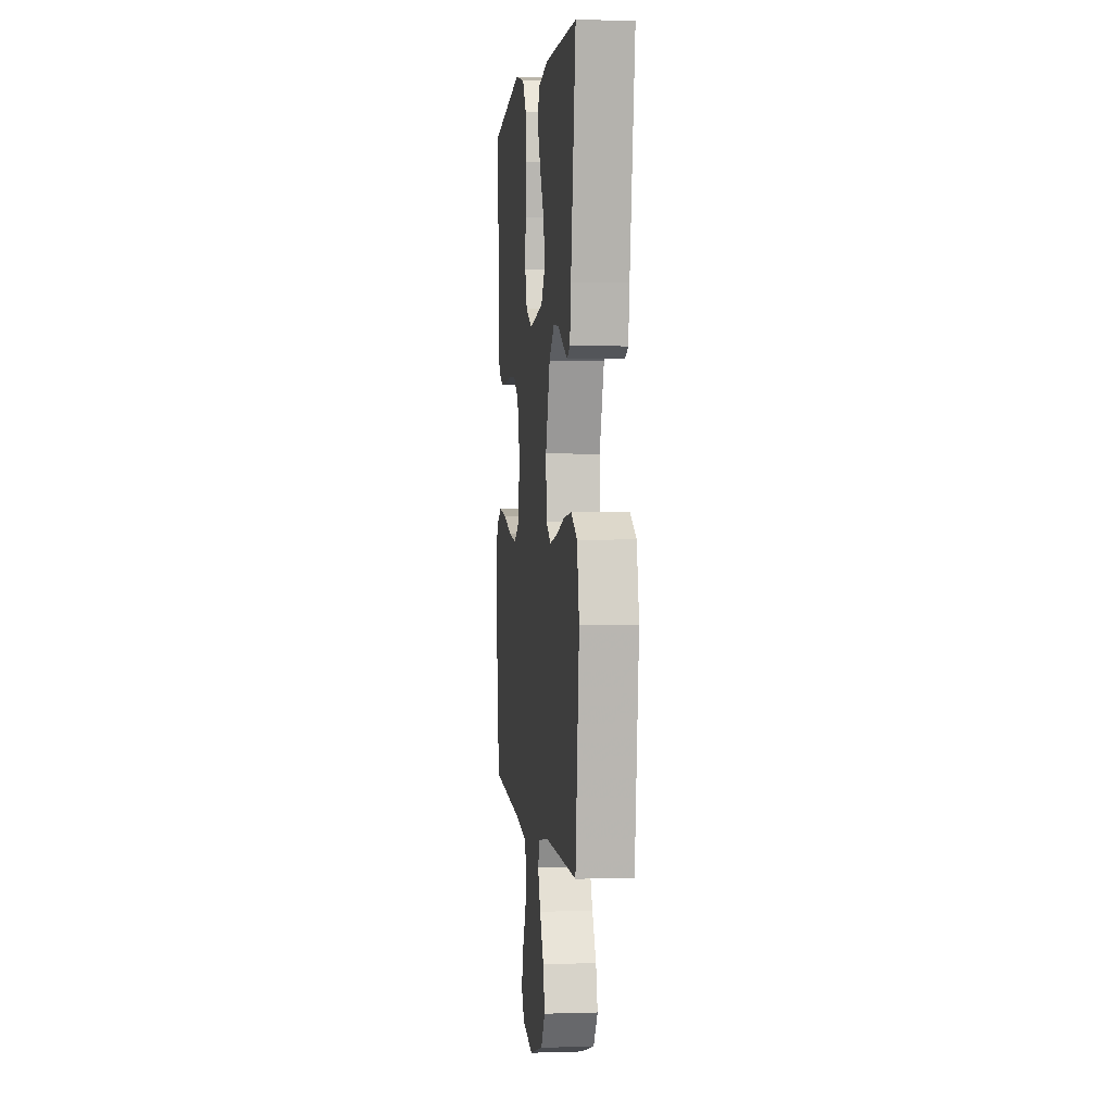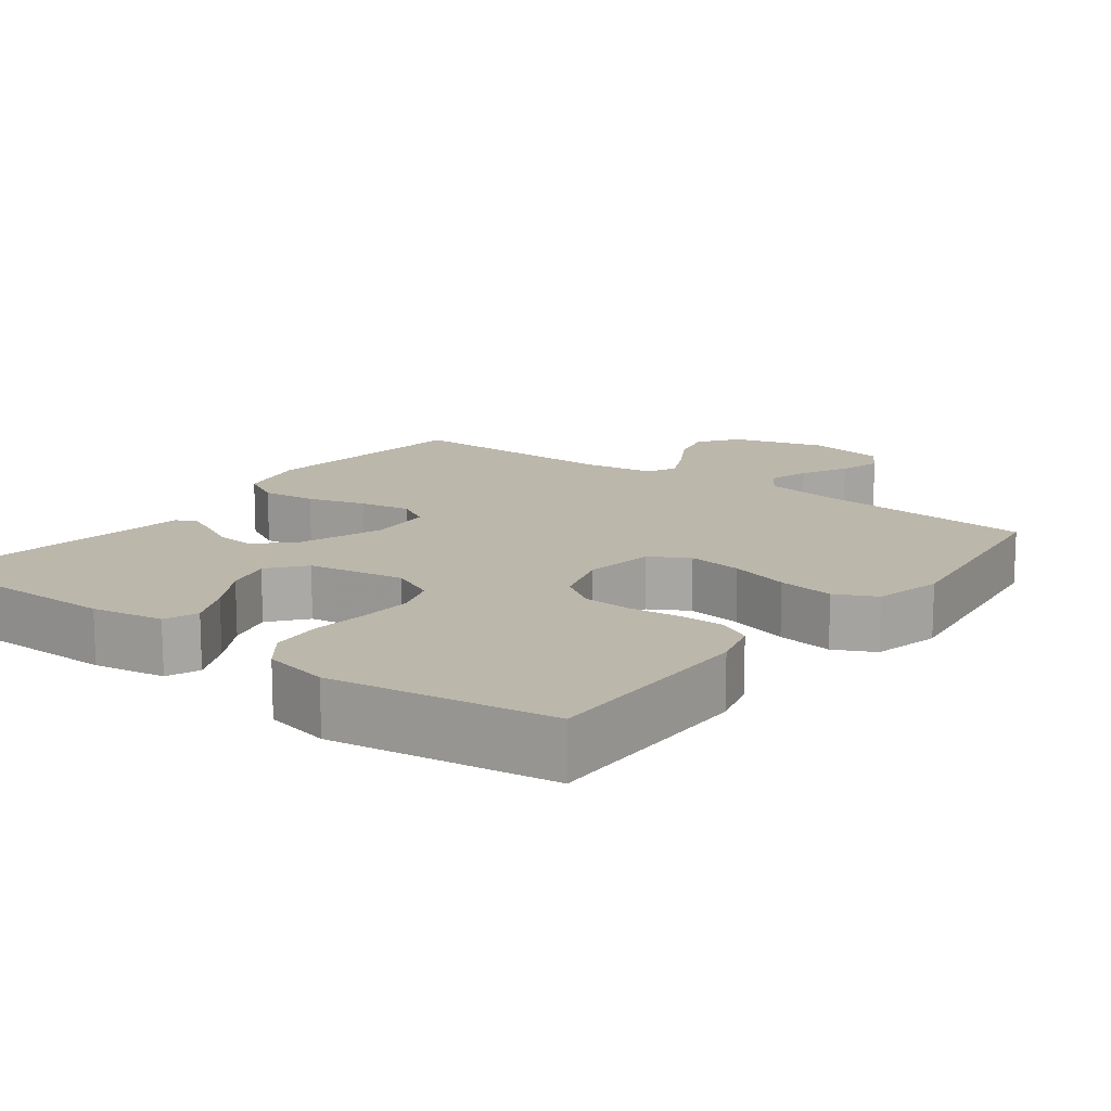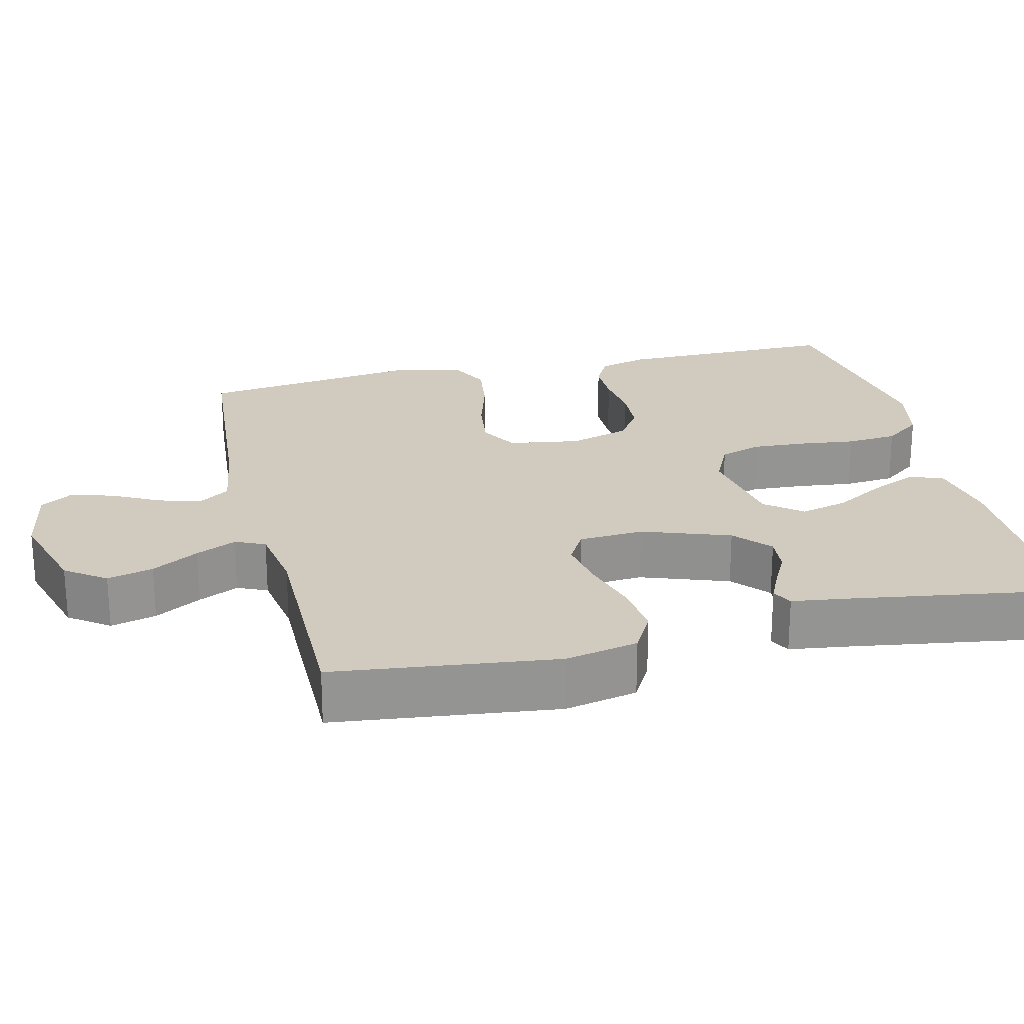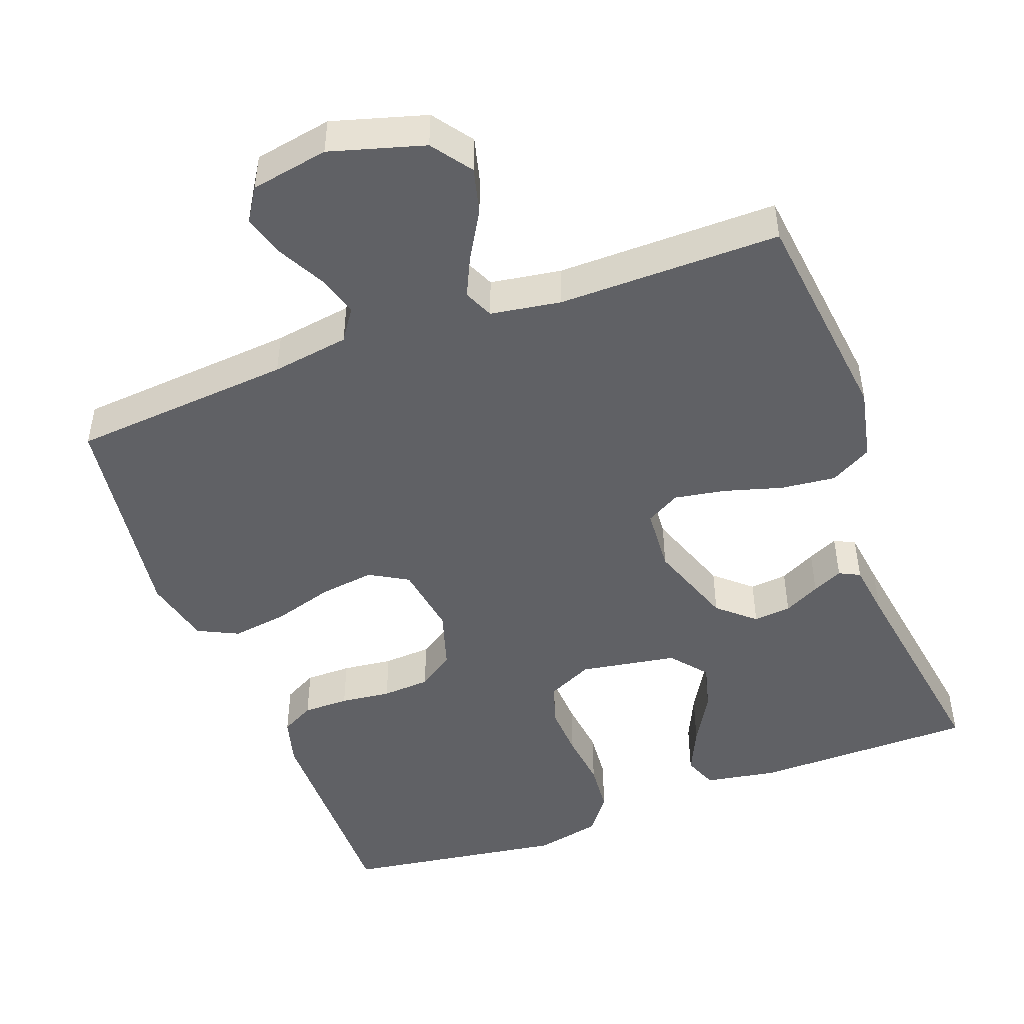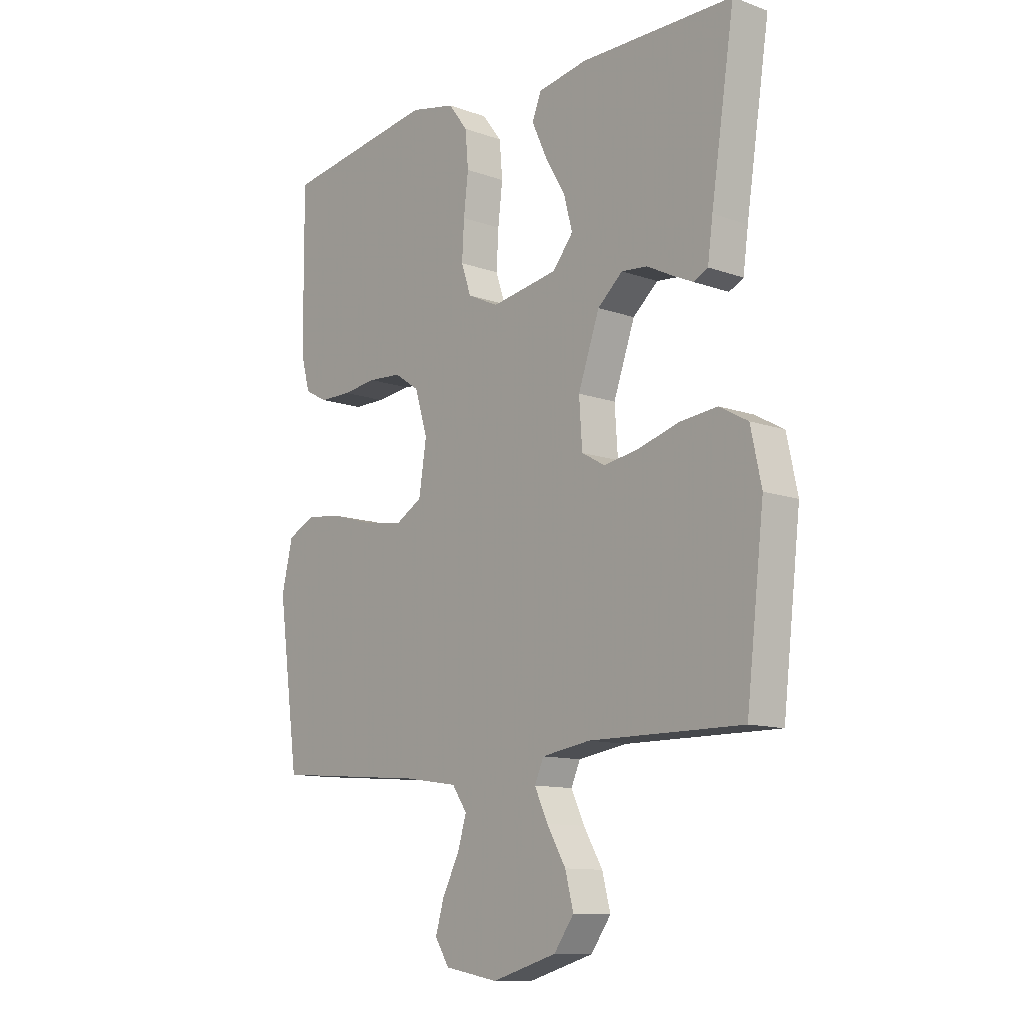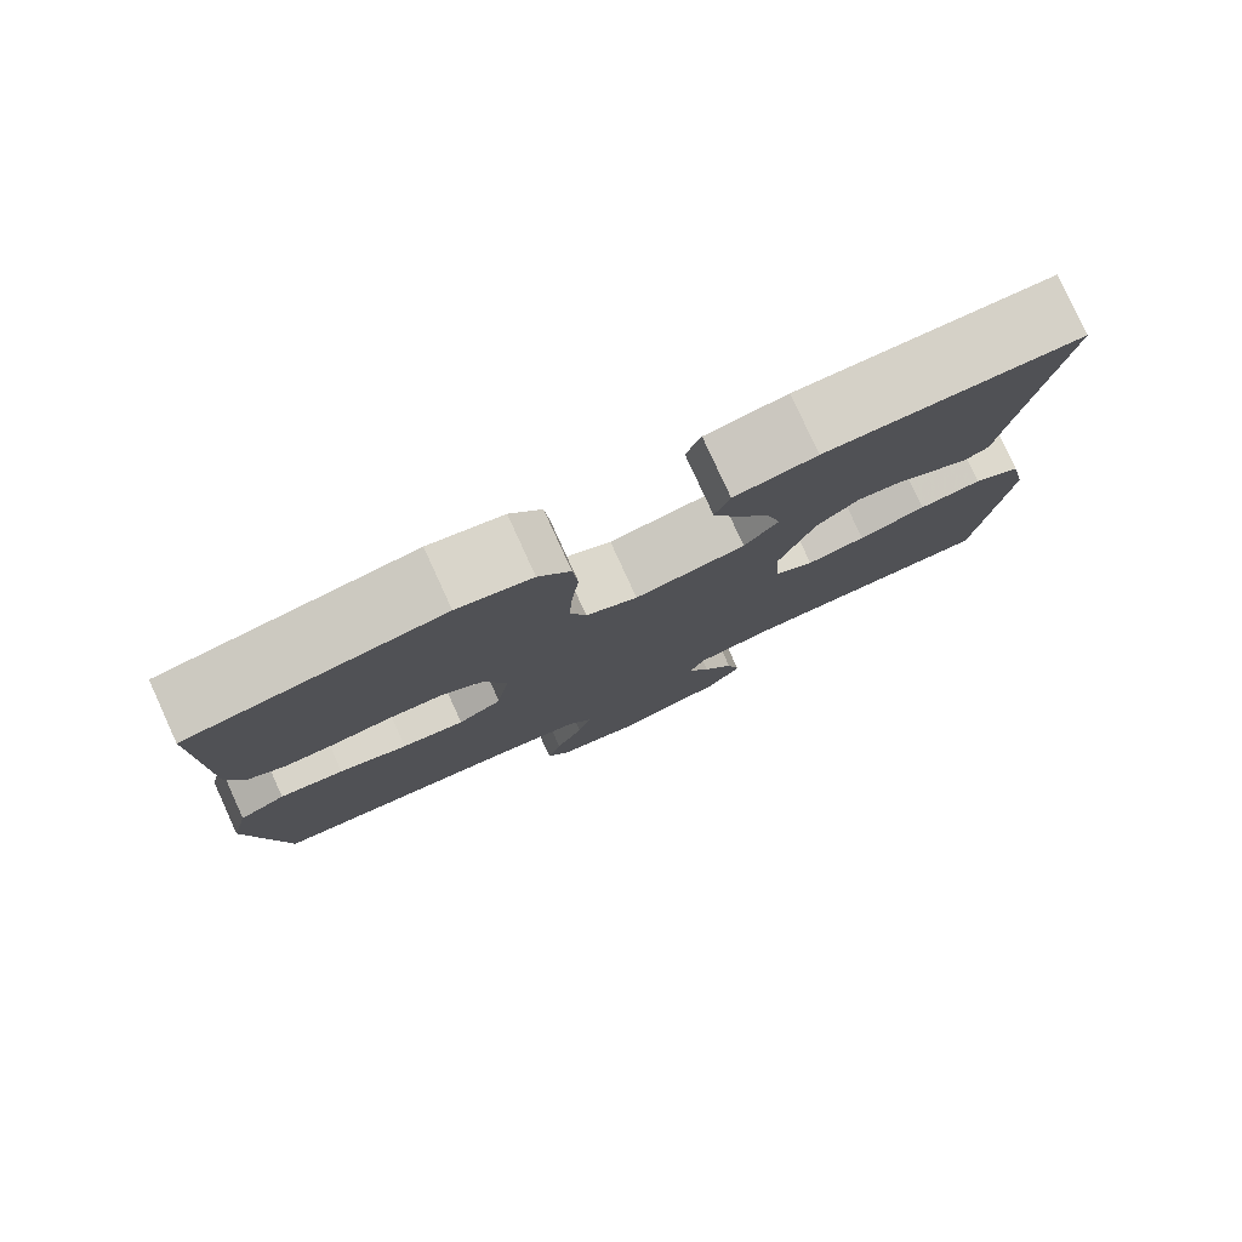
<metadata>
{"format":"obj","ext":"obj","renderer":"f3d","projection":"perspective","resolution":1024,"background":"white","views":[{"elev":2.0,"azim":-96.5,"up":"+Z"},{"elev":14.4,"azim":37.0,"up":"+Y"},{"elev":23.4,"azim":-103.5,"up":"+Y"},{"elev":-47.8,"azim":-159.6,"up":"+Y"},{"elev":-11.5,"azim":-130.9,"up":"+Z"},{"elev":79.7,"azim":155.4,"up":"+Z"}]}
</metadata>
<code>
v -0.5 0.07 -0.5
v -0.535 0.07 -0.2
v -0.514 0.07 -0.102
v -0.458 0.07 -0.071
v -0.384 0.07 -0.079
v -0.305 0.07 -0.102
v -0.236 0.07 -0.114
v -0.19 0.07 -0.088
v -0.184 0.07 0
v -0.226 0.07 0.118
v -0.275 0.07 0.161
v -0.326 0.07 0.156
v -0.375 0.07 0.131
v -0.416 0.07 0.112
v -0.444 0.07 0.126
v -0.454 0.07 0.2
v -0.5 0.07 0.5
v -0.2 0.07 0.502
v -0.103 0.07 0.485
v -0.085 0.07 0.44
v -0.114 0.07 0.377
v -0.154 0.07 0.309
v -0.171 0.07 0.245
v -0.131 0.07 0.196
v 0 0.07 0.174
v 0.061 0.07 0.203
v 0.08 0.07 0.259
v 0.076 0.07 0.331
v 0.067 0.07 0.407
v 0.073 0.07 0.476
v 0.111 0.07 0.526
v 0.2 0.07 0.545
v 0.5 0.07 0.5
v 0.498 0.07 0.2
v 0.48 0.07 0.134
v 0.435 0.07 0.11
v 0.373 0.07 0.11
v 0.305 0.07 0.118
v 0.24 0.07 0.114
v 0.191 0.07 0.081
v 0.166 0.07 0
v 0.181 0.07 -0.096
v 0.233 0.07 -0.126
v 0.307 0.07 -0.116
v 0.388 0.07 -0.092
v 0.464 0.07 -0.081
v 0.519 0.07 -0.108
v 0.541 0.07 -0.2
v 0.5 0.07 -0.5
v 0.2 0.07 -0.525
v 0.095 0.07 -0.541
v 0.066 0.07 -0.583
v 0.083 0.07 -0.64
v 0.116 0.07 -0.703
v 0.133 0.07 -0.761
v 0.105 0.07 -0.805
v 0 0.07 -0.824
v -0.127 0.07 -0.787
v -0.166 0.07 -0.733
v -0.15 0.07 -0.671
v -0.113 0.07 -0.608
v -0.087 0.07 -0.553
v -0.105 0.07 -0.513
v -0.2 0.07 -0.498
v -0.5 0 -0.5
v -0.535 0 -0.2
v -0.514 0 -0.102
v -0.458 0 -0.071
v -0.384 0 -0.079
v -0.305 0 -0.102
v -0.236 0 -0.114
v -0.19 0 -0.088
v -0.184 0 0
v -0.226 0 0.118
v -0.275 0 0.161
v -0.326 0 0.156
v -0.375 0 0.131
v -0.416 0 0.112
v -0.444 0 0.126
v -0.454 0 0.2
v -0.5 0 0.5
v -0.2 0 0.502
v -0.103 0 0.485
v -0.085 0 0.44
v -0.114 0 0.377
v -0.154 0 0.309
v -0.171 0 0.245
v -0.131 0 0.196
v 0 0 0.174
v 0.061 0 0.203
v 0.08 0 0.259
v 0.076 0 0.331
v 0.067 0 0.407
v 0.073 0 0.476
v 0.111 0 0.526
v 0.2 0 0.545
v 0.5 0 0.5
v 0.498 0 0.2
v 0.48 0 0.134
v 0.435 0 0.11
v 0.373 0 0.11
v 0.305 0 0.118
v 0.24 0 0.114
v 0.191 0 0.081
v 0.166 0 0
v 0.181 0 -0.096
v 0.233 0 -0.126
v 0.307 0 -0.116
v 0.388 0 -0.092
v 0.464 0 -0.081
v 0.519 0 -0.108
v 0.541 0 -0.2
v 0.5 0 -0.5
v 0.2 0 -0.525
v 0.095 0 -0.541
v 0.066 0 -0.583
v 0.083 0 -0.64
v 0.116 0 -0.703
v 0.133 0 -0.761
v 0.105 0 -0.805
v 0 0 -0.824
v -0.127 0 -0.787
v -0.166 0 -0.733
v -0.15 0 -0.671
v -0.113 0 -0.608
v -0.087 0 -0.553
v -0.105 0 -0.513
v -0.2 0 -0.498
f 58 59 60 61
f 58 61 62
f 57 58 62
f 56 57 62
f 53 54 55 56
f 52 53 56 62
f 51 52 62 63
f 47 48 49 50
f 44 45 46 47
f 43 44 47 50
f 42 43 50 51
f 35 36 37 38
f 35 38 39
f 34 35 39
f 33 34 39
f 32 33 39 40
f 28 29 30 31
f 27 28 31 32
f 26 27 32 40
f 19 20 21 22
f 17 18 19 22
f 16 17 22 23
f 12 13 14 15
f 12 15 16 23
f 3 4 5 6
f 3 6 7
f 64 1 2 3
f 64 3 7
f 63 64 7 8
f 41 42 51 63
f 41 63 8 9
f 25 26 40 41
f 24 25 41 9
f 11 12 23 24
f 10 11 24
f 9 10 24
f 125 124 123 122
f 126 125 122
f 126 122 121
f 126 121 120
f 120 119 118 117
f 126 120 117 116
f 127 126 116 115
f 114 113 112 111
f 111 110 109 108
f 114 111 108 107
f 115 114 107 106
f 102 101 100 99
f 103 102 99
f 103 99 98
f 103 98 97
f 104 103 97 96
f 95 94 93 92
f 96 95 92 91
f 104 96 91 90
f 86 85 84 83
f 86 83 82 81
f 87 86 81 80
f 79 78 77 76
f 87 80 79 76
f 70 69 68 67
f 71 70 67
f 67 66 65 128
f 71 67 128
f 72 71 128 127
f 127 115 106 105
f 73 72 127 105
f 105 104 90 89
f 73 105 89 88
f 88 87 76 75
f 88 75 74
f 88 74 73
f 1 65 66 2
f 2 66 67 3
f 3 67 68 4
f 4 68 69 5
f 5 69 70 6
f 6 70 71 7
f 7 71 72 8
f 8 72 73 9
f 9 73 74 10
f 10 74 75 11
f 11 75 76 12
f 12 76 77 13
f 13 77 78 14
f 14 78 79 15
f 15 79 80 16
f 16 80 81 17
f 17 81 82 18
f 18 82 83 19
f 19 83 84 20
f 20 84 85 21
f 21 85 86 22
f 22 86 87 23
f 23 87 88 24
f 24 88 89 25
f 25 89 90 26
f 26 90 91 27
f 27 91 92 28
f 28 92 93 29
f 29 93 94 30
f 30 94 95 31
f 31 95 96 32
f 32 96 97 33
f 33 97 98 34
f 34 98 99 35
f 35 99 100 36
f 36 100 101 37
f 37 101 102 38
f 38 102 103 39
f 39 103 104 40
f 40 104 105 41
f 41 105 106 42
f 42 106 107 43
f 43 107 108 44
f 44 108 109 45
f 45 109 110 46
f 46 110 111 47
f 47 111 112 48
f 48 112 113 49
f 49 113 114 50
f 50 114 115 51
f 51 115 116 52
f 52 116 117 53
f 53 117 118 54
f 54 118 119 55
f 55 119 120 56
f 56 120 121 57
f 57 121 122 58
f 58 122 123 59
f 59 123 124 60
f 60 124 125 61
f 61 125 126 62
f 62 126 127 63
f 63 127 128 64
f 64 128 65 1

</code>
